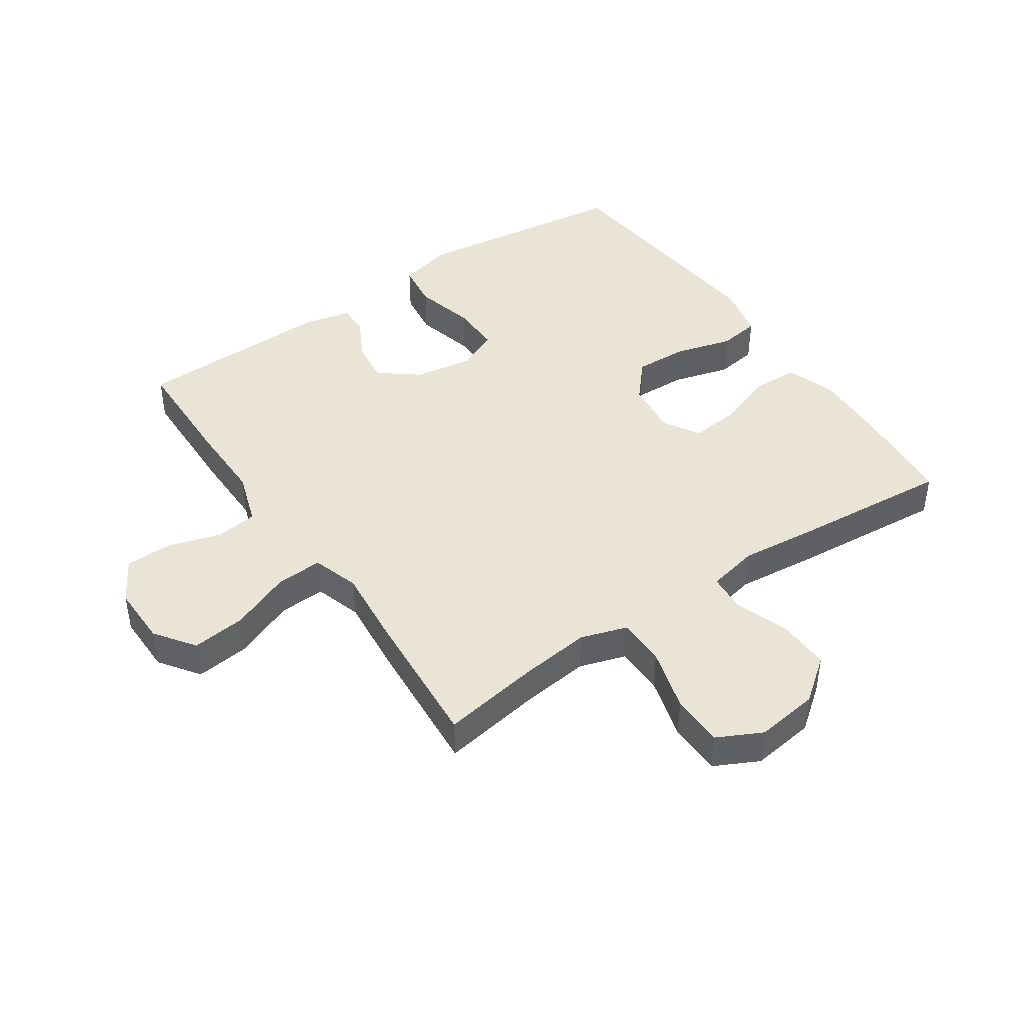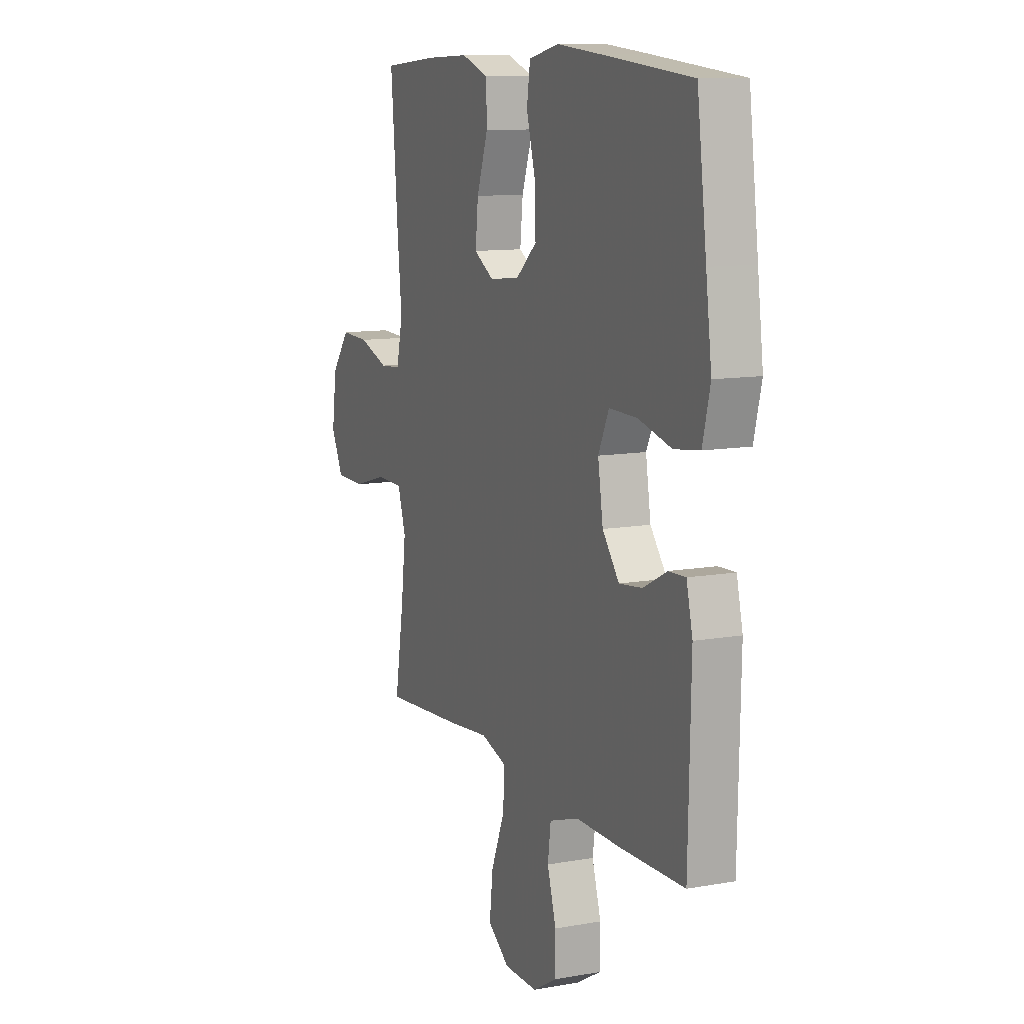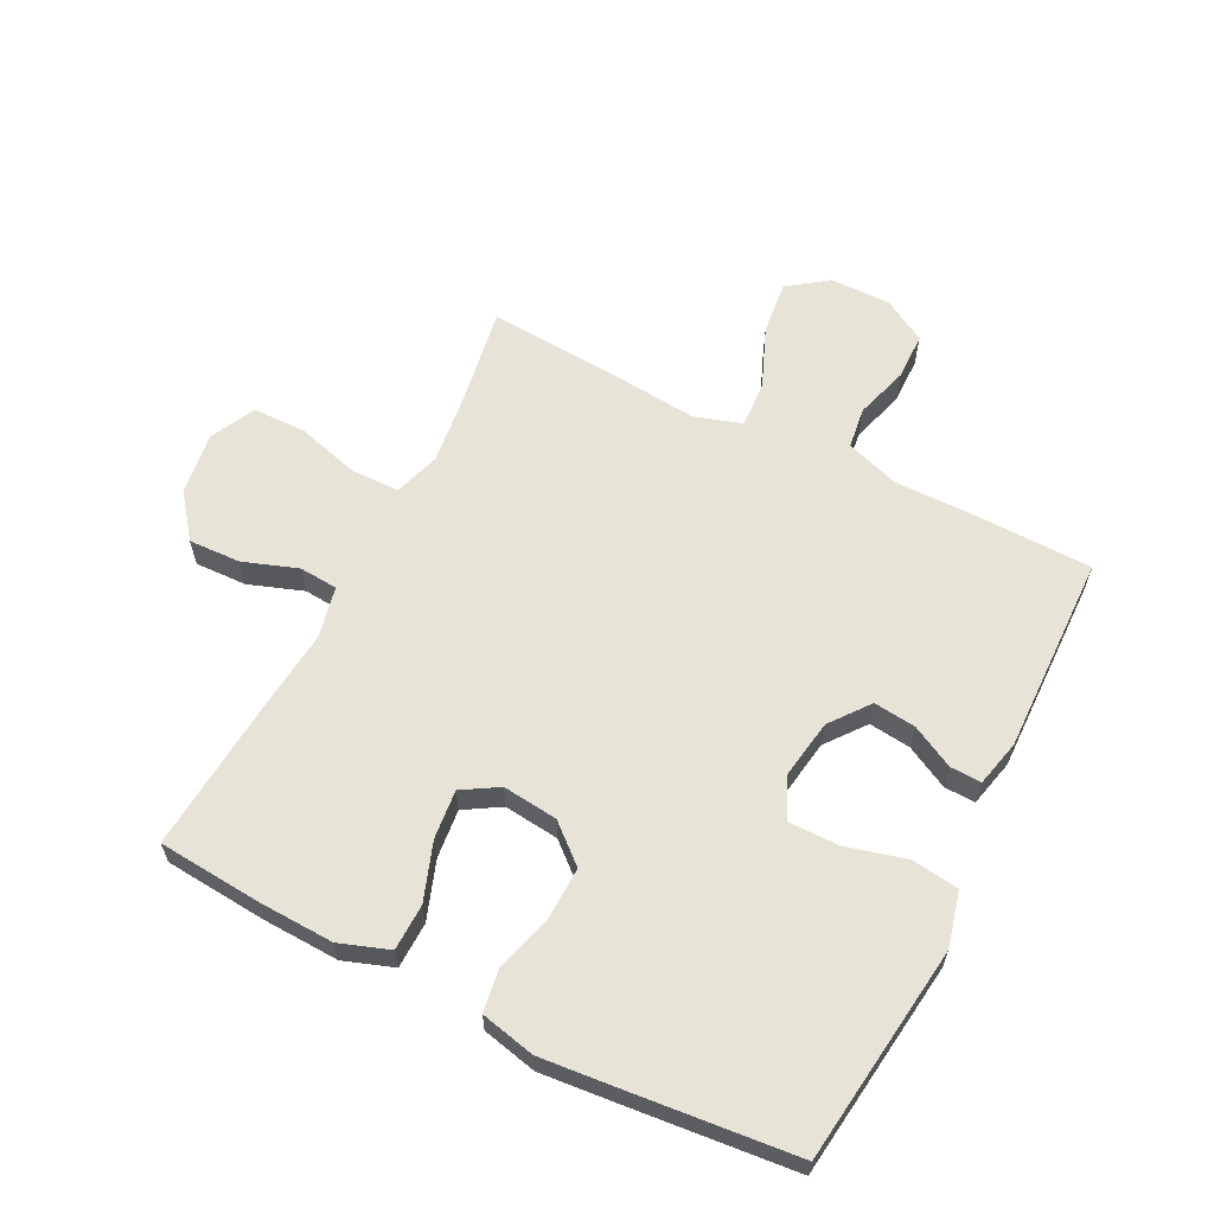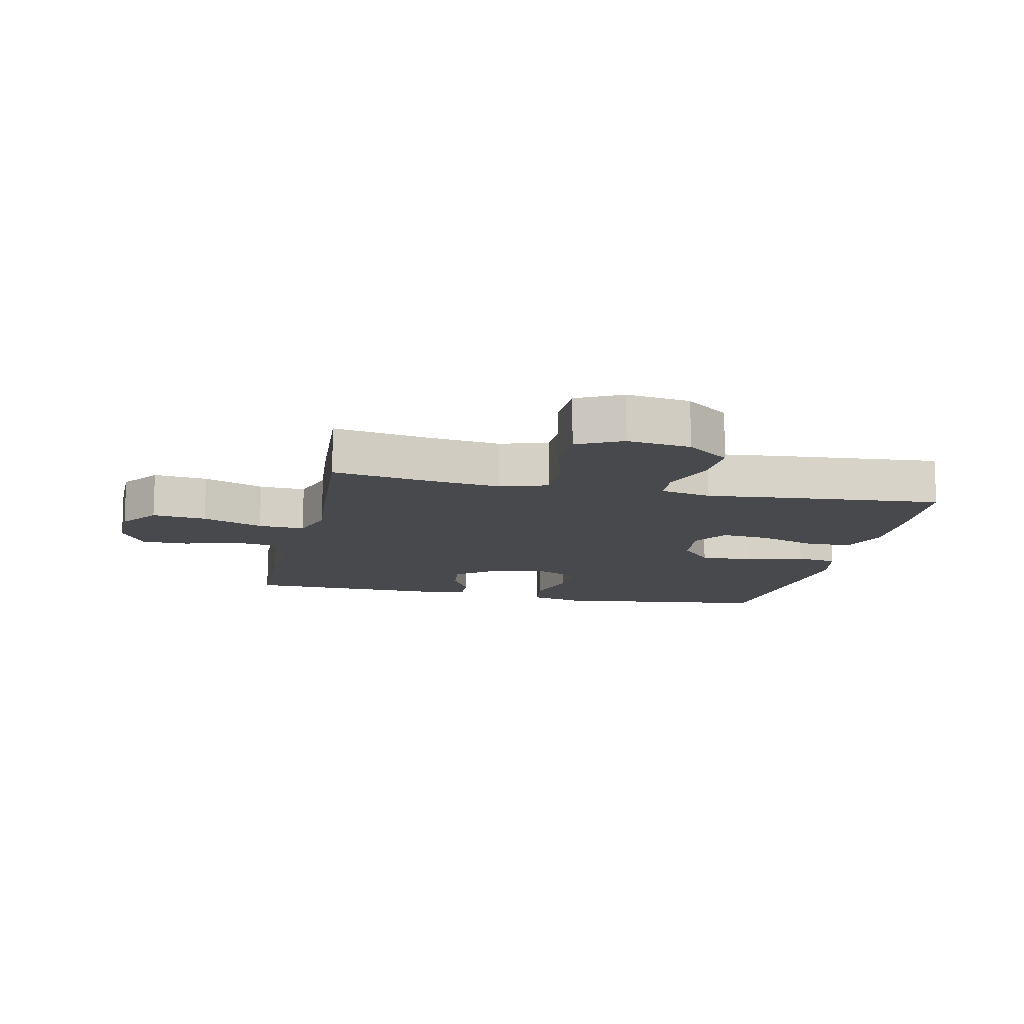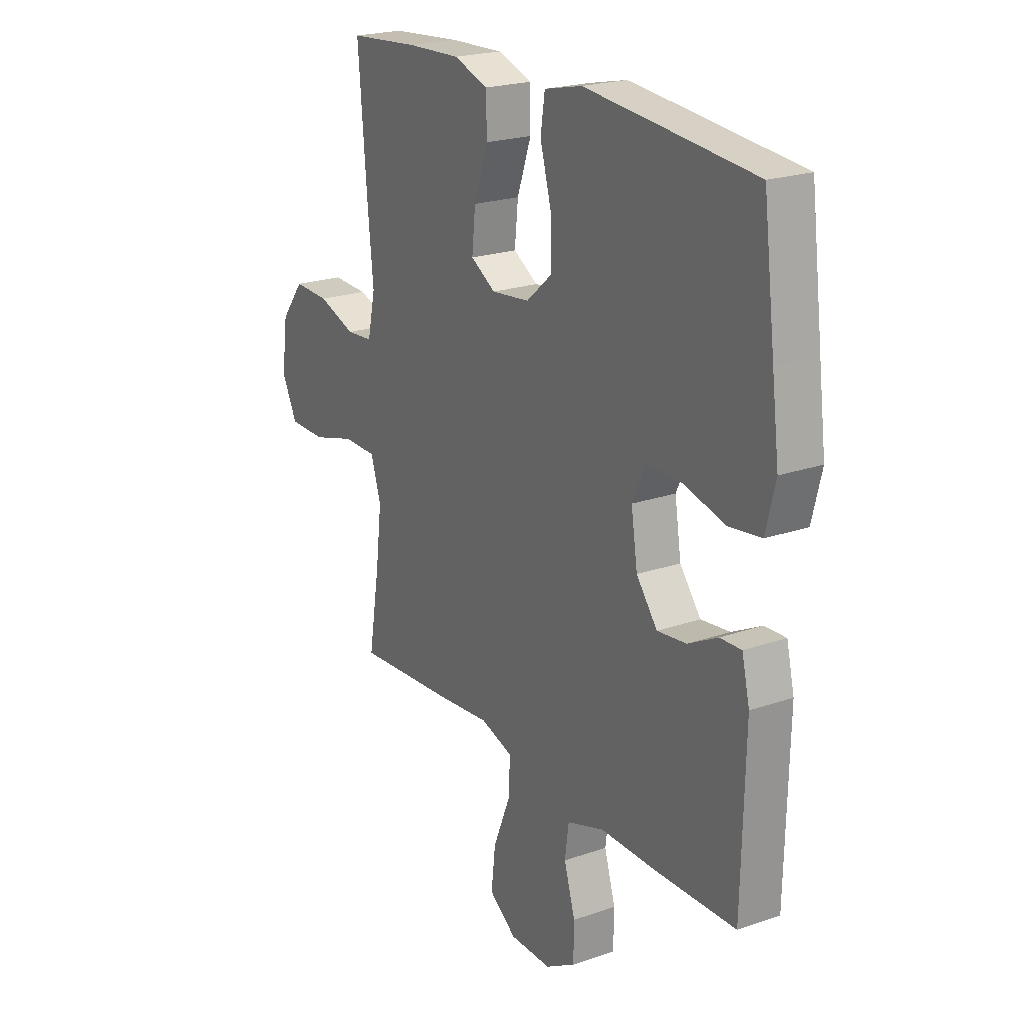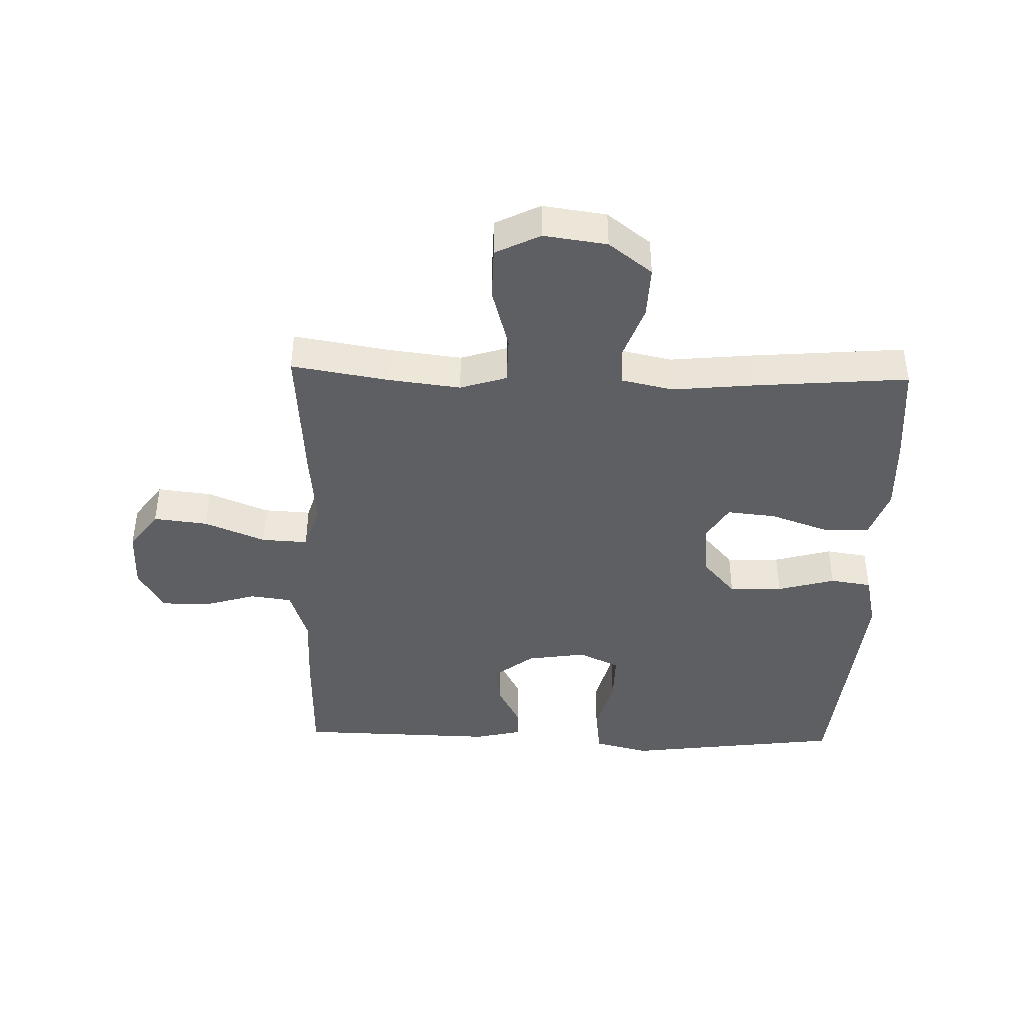
<metadata>
{"format":"obj","ext":"obj","renderer":"f3d","projection":"perspective","resolution":1024,"background":"white","views":[{"elev":43.6,"azim":-124.2,"up":"+Y"},{"elev":11.0,"azim":66.2,"up":"+Z"},{"elev":61.7,"azim":26.8,"up":"+Y"},{"elev":-12.3,"azim":-102.3,"up":"+Y"},{"elev":21.8,"azim":58.6,"up":"+Z"},{"elev":-41.9,"azim":-91.7,"up":"+Y"}]}
</metadata>
<code>
v -0.5 0.07 -0.5
v -0.474 0.07 -0.343
v -0.46 0.07 -0.227
v -0.484 0.07 -0.152
v -0.562 0.07 -0.151
v -0.664 0.07 -0.18
v -0.75 0.07 -0.179
v -0.786 0.07 -0.107
v -0.772 0.07 -0.005
v -0.718 0.07 0.065
v -0.634 0.07 0.062
v -0.546 0.07 0.031
v -0.484 0.07 0.036
v -0.466 0.07 0.119
v -0.479 0.07 0.248
v -0.5 0.07 0.5
v -0.335 0.07 0.514
v -0.211 0.07 0.519
v -0.131 0.07 0.491
v -0.129 0.07 0.416
v -0.162 0.07 0.322
v -0.17 0.07 0.243
v -0.112 0.07 0.208
v -0.023 0.07 0.218
v 0.038 0.07 0.271
v 0.035 0.07 0.357
v 0.009 0.07 0.45
v 0.019 0.07 0.517
v 0.107 0.07 0.537
v 0.239 0.07 0.525
v 0.5 0.07 0.5
v 0.528 0.07 0.281
v 0.545 0.07 0.149
v 0.523 0.07 0.06
v 0.448 0.07 0.05
v 0.35 0.07 0.075
v 0.269 0.07 0.076
v 0.238 0.07 0.009
v 0.253 0.07 -0.086
v 0.302 0.07 -0.149
v 0.37 0.07 -0.141
v 0.439 0.07 -0.105
v 0.489 0.07 -0.103
v 0.507 0.07 -0.179
v 0.5 0.07 -0.5
v 0.309 0.07 -0.504
v 0.18 0.07 -0.503
v 0.093 0.07 -0.532
v 0.084 0.07 -0.599
v 0.11 0.07 -0.685
v 0.109 0.07 -0.761
v 0.039 0.07 -0.802
v -0.059 0.07 -0.801
v -0.123 0.07 -0.755
v -0.113 0.07 -0.668
v -0.073 0.07 -0.57
v -0.069 0.07 -0.495
v -0.145 0.07 -0.471
v -0.268 0.07 -0.483
v -0.5 0 -0.5
v -0.474 0 -0.343
v -0.46 0 -0.227
v -0.484 0 -0.152
v -0.562 0 -0.151
v -0.664 0 -0.18
v -0.75 0 -0.179
v -0.786 0 -0.107
v -0.772 0 -0.005
v -0.718 0 0.065
v -0.634 0 0.062
v -0.546 0 0.031
v -0.484 0 0.036
v -0.466 0 0.119
v -0.479 0 0.248
v -0.5 0 0.5
v -0.335 0 0.514
v -0.211 0 0.519
v -0.131 0 0.491
v -0.129 0 0.416
v -0.162 0 0.322
v -0.17 0 0.243
v -0.112 0 0.208
v -0.023 0 0.218
v 0.038 0 0.271
v 0.035 0 0.357
v 0.009 0 0.45
v 0.019 0 0.517
v 0.107 0 0.537
v 0.239 0 0.525
v 0.5 0 0.5
v 0.528 0 0.281
v 0.545 0 0.149
v 0.523 0 0.06
v 0.448 0 0.05
v 0.35 0 0.075
v 0.269 0 0.076
v 0.238 0 0.009
v 0.253 0 -0.086
v 0.302 0 -0.149
v 0.37 0 -0.141
v 0.439 0 -0.105
v 0.489 0 -0.103
v 0.507 0 -0.179
v 0.5 0 -0.5
v 0.309 0 -0.504
v 0.18 0 -0.503
v 0.093 0 -0.532
v 0.084 0 -0.599
v 0.11 0 -0.685
v 0.109 0 -0.761
v 0.039 0 -0.802
v -0.059 0 -0.801
v -0.123 0 -0.755
v -0.113 0 -0.668
v -0.073 0 -0.57
v -0.069 0 -0.495
v -0.145 0 -0.471
v -0.268 0 -0.483
f 58 59 1 2
f 57 58 2 3
f 54 55 56
f 53 54 56
f 52 53 56
f 51 52 56
f 50 51 56
f 49 50 56
f 48 49 56 57
f 57 3 4
f 48 57 4
f 47 48 4
f 45 46 47
f 44 45 47
f 43 44 47
f 42 43 47
f 41 42 47
f 40 41 47
f 39 40 47 4
f 34 35 36
f 33 34 36
f 32 33 36
f 32 36 37
f 31 32 37
f 30 31 37
f 29 30 37
f 28 29 37
f 27 28 37
f 26 27 37
f 25 26 37 38
f 19 20 21
f 18 19 21
f 17 18 21
f 16 17 21
f 15 16 21
f 14 15 21
f 13 14 21 22
f 10 11 12
f 9 10 12
f 8 9 12
f 7 8 12
f 6 7 12
f 5 6 12
f 5 12 13
f 13 22 23
f 5 13 23
f 4 5 23
f 24 25 38 39
f 4 23 24 39
f 61 60 118 117
f 62 61 117 116
f 115 114 113
f 115 113 112
f 115 112 111
f 115 111 110
f 115 110 109
f 115 109 108
f 116 115 108 107
f 63 62 116
f 63 116 107
f 63 107 106
f 106 105 104
f 106 104 103
f 106 103 102
f 106 102 101
f 106 101 100
f 106 100 99
f 63 106 99 98
f 95 94 93
f 95 93 92
f 95 92 91
f 96 95 91
f 96 91 90
f 96 90 89
f 96 89 88
f 96 88 87
f 96 87 86
f 96 86 85
f 97 96 85 84
f 80 79 78
f 80 78 77
f 80 77 76
f 80 76 75
f 80 75 74
f 80 74 73
f 81 80 73 72
f 71 70 69
f 71 69 68
f 71 68 67
f 71 67 66
f 71 66 65
f 71 65 64
f 72 71 64
f 82 81 72
f 82 72 64
f 82 64 63
f 98 97 84 83
f 98 83 82 63
f 1 60 61 2
f 2 61 62 3
f 3 62 63 4
f 4 63 64 5
f 5 64 65 6
f 6 65 66 7
f 7 66 67 8
f 8 67 68 9
f 9 68 69 10
f 10 69 70 11
f 11 70 71 12
f 12 71 72 13
f 13 72 73 14
f 14 73 74 15
f 15 74 75 16
f 16 75 76 17
f 17 76 77 18
f 18 77 78 19
f 19 78 79 20
f 20 79 80 21
f 21 80 81 22
f 22 81 82 23
f 23 82 83 24
f 24 83 84 25
f 25 84 85 26
f 26 85 86 27
f 27 86 87 28
f 28 87 88 29
f 29 88 89 30
f 30 89 90 31
f 31 90 91 32
f 32 91 92 33
f 33 92 93 34
f 34 93 94 35
f 35 94 95 36
f 36 95 96 37
f 37 96 97 38
f 38 97 98 39
f 39 98 99 40
f 40 99 100 41
f 41 100 101 42
f 42 101 102 43
f 43 102 103 44
f 44 103 104 45
f 45 104 105 46
f 46 105 106 47
f 47 106 107 48
f 48 107 108 49
f 49 108 109 50
f 50 109 110 51
f 51 110 111 52
f 52 111 112 53
f 53 112 113 54
f 54 113 114 55
f 55 114 115 56
f 56 115 116 57
f 57 116 117 58
f 58 117 118 59
f 59 118 60 1

</code>
